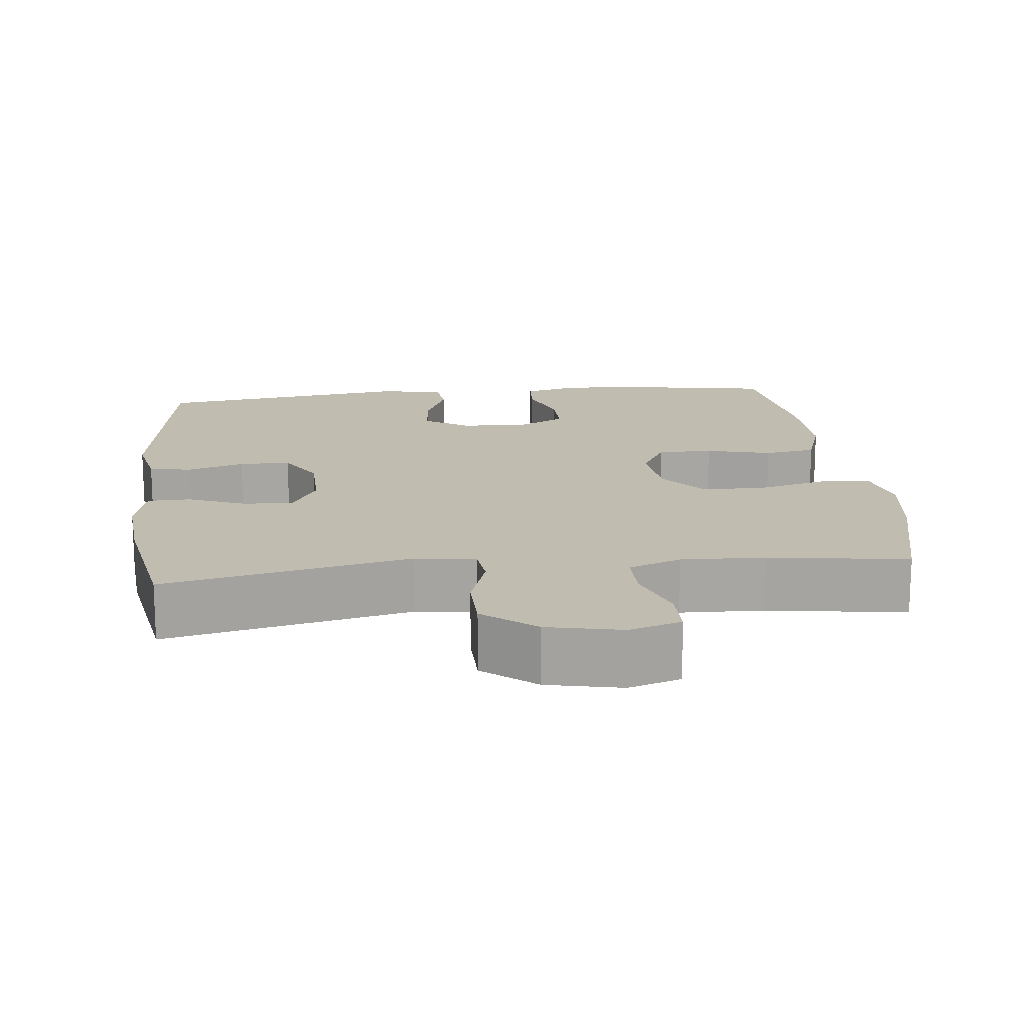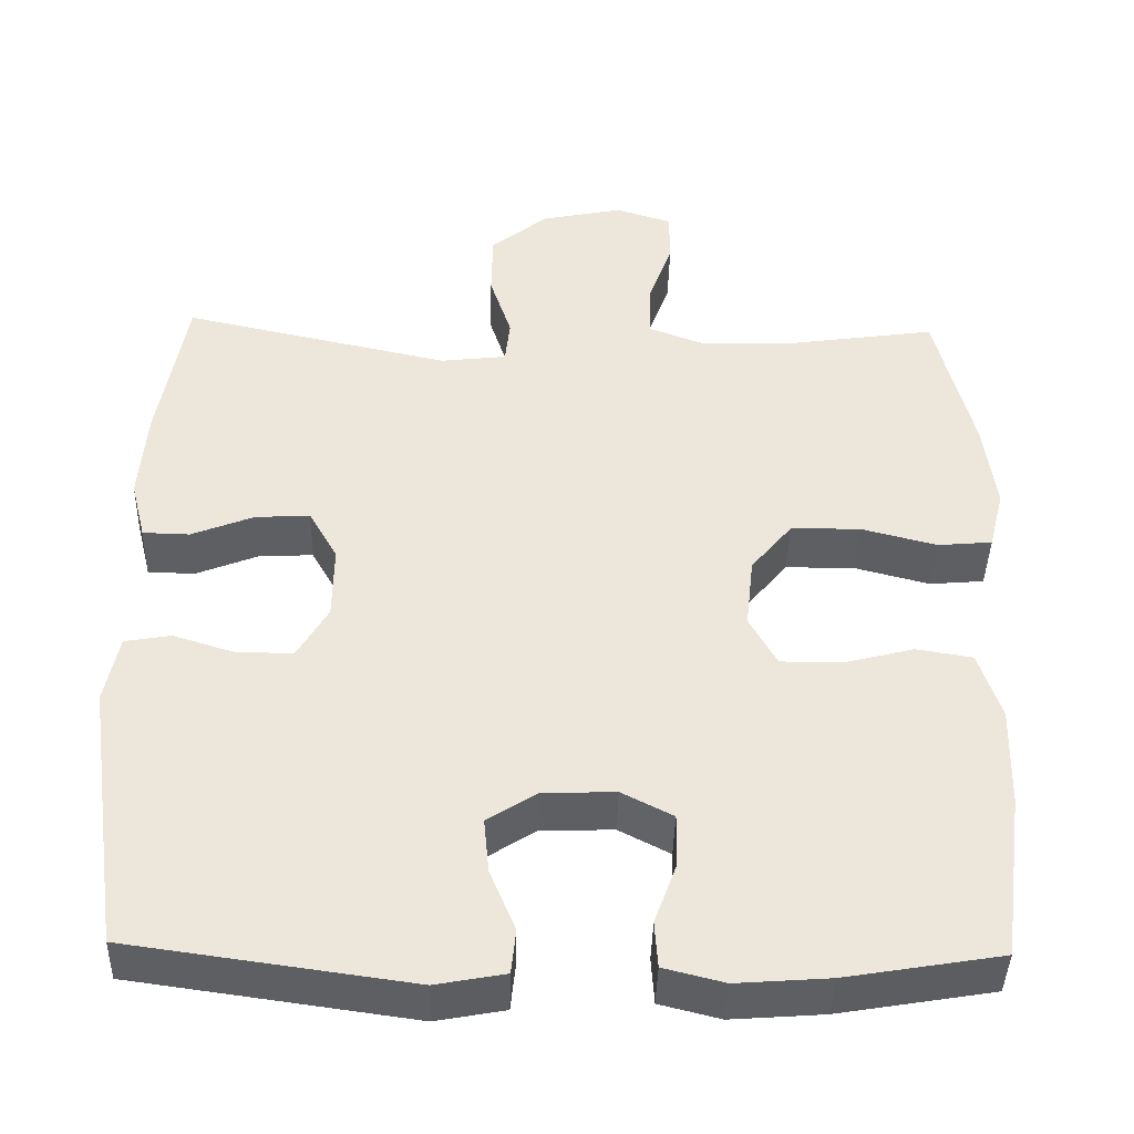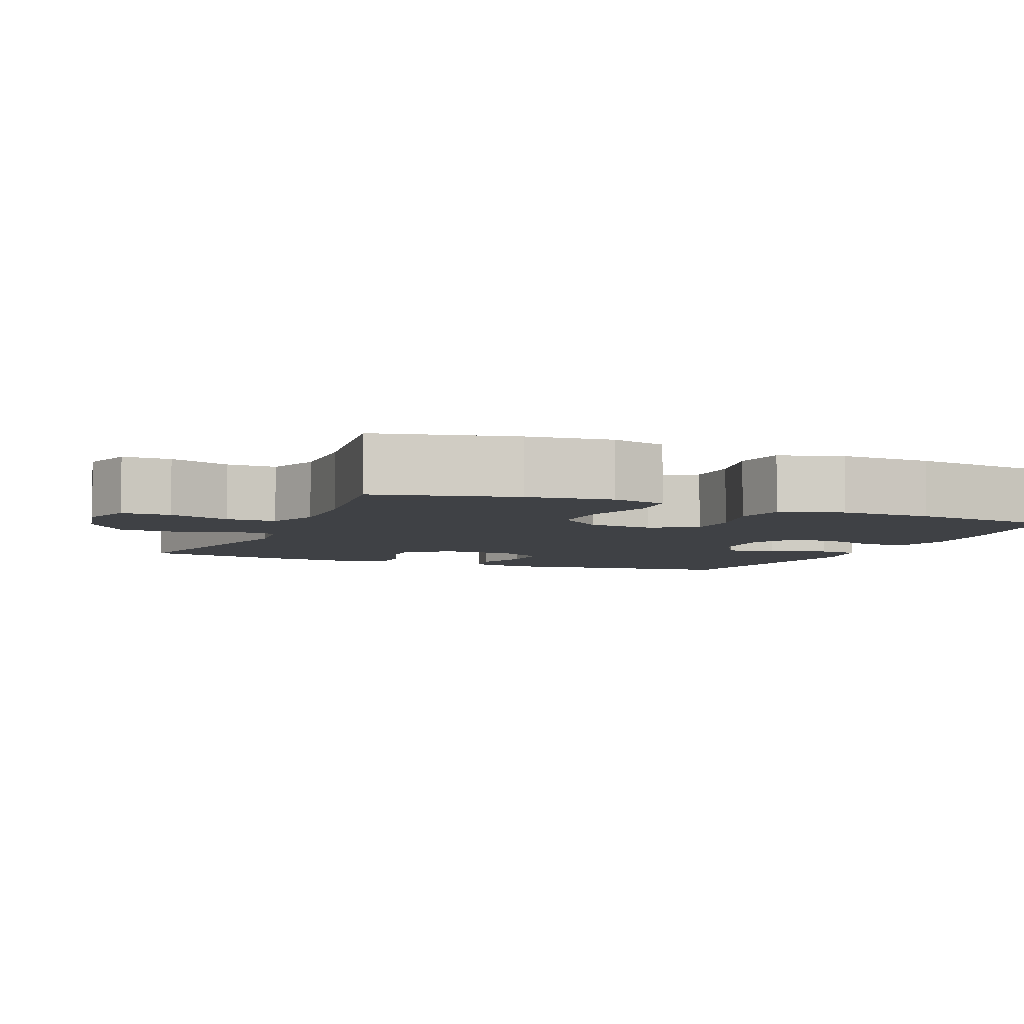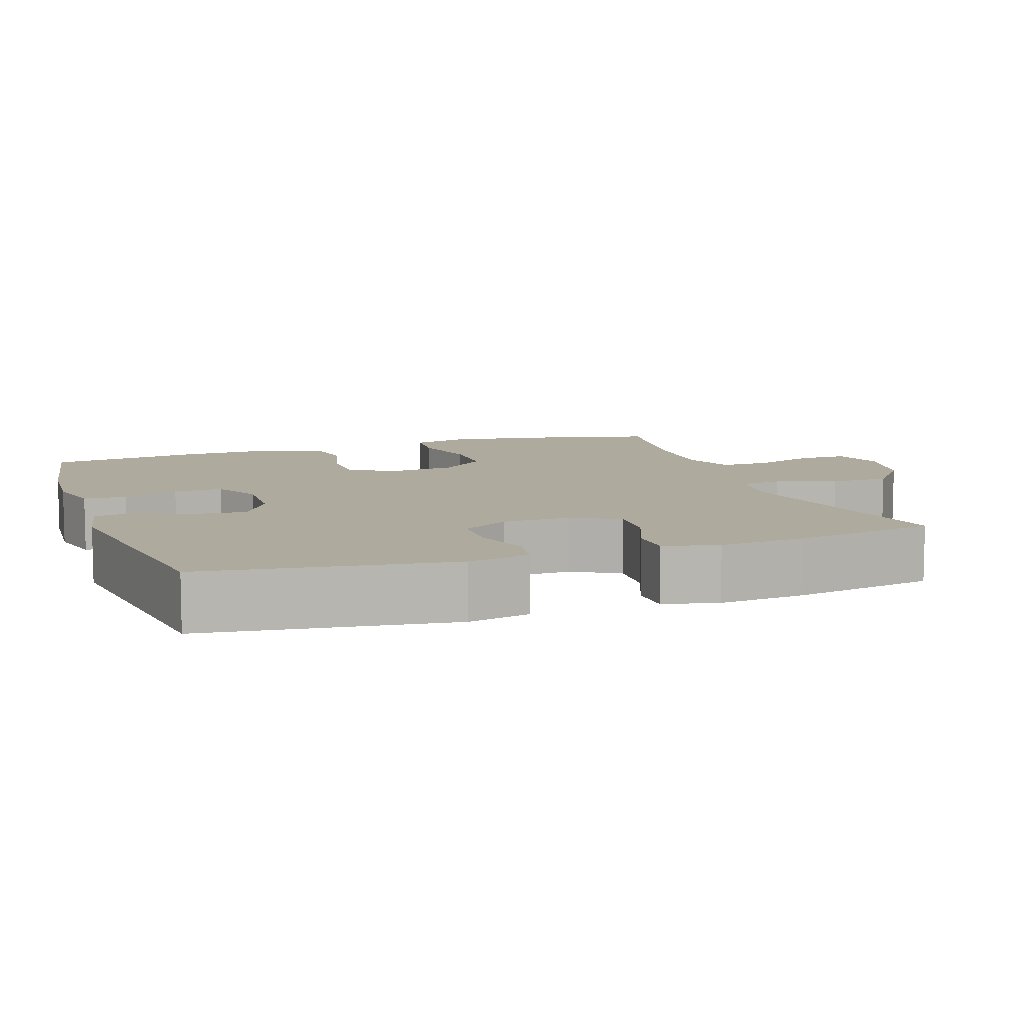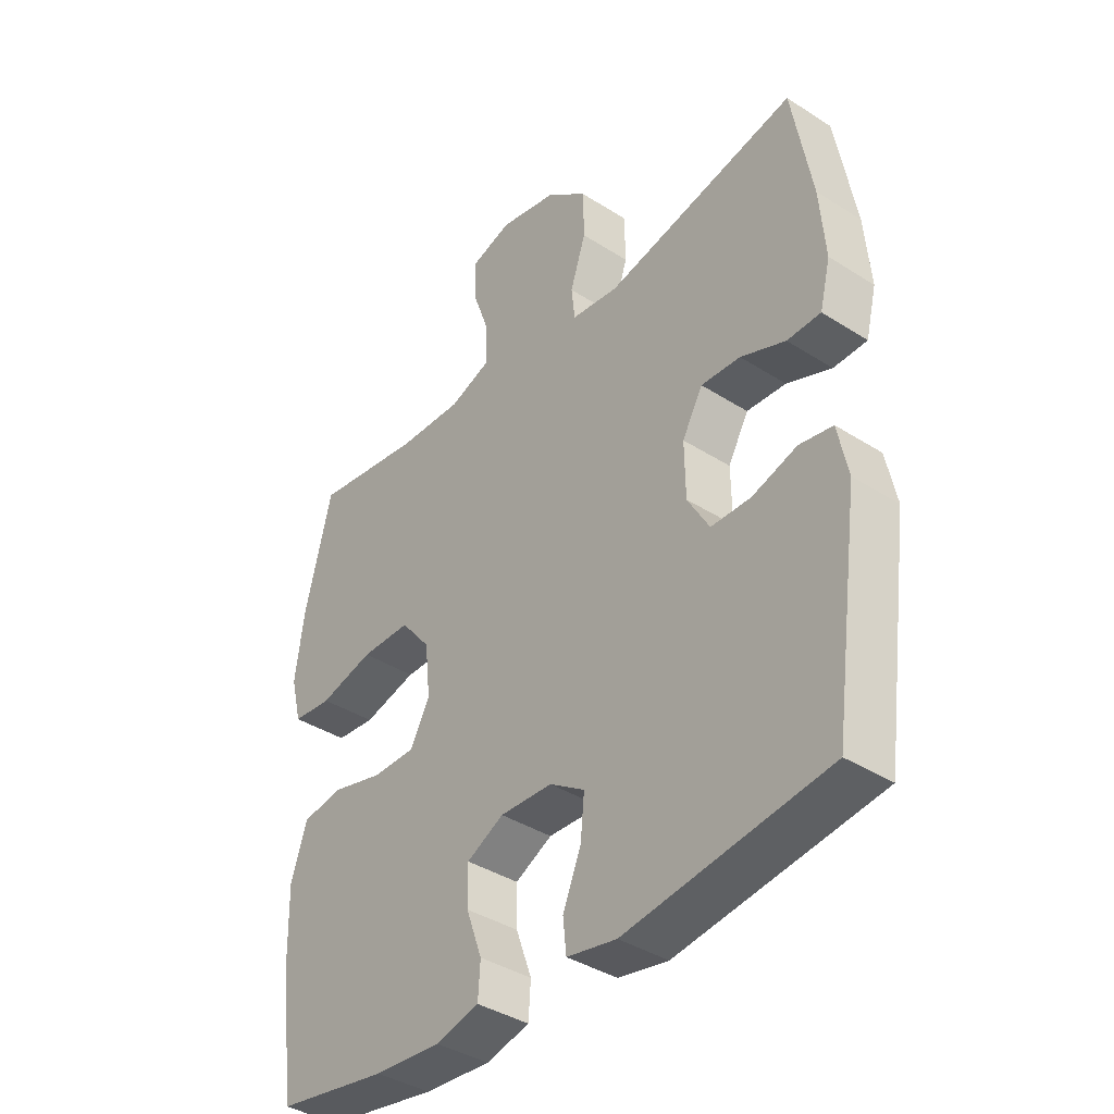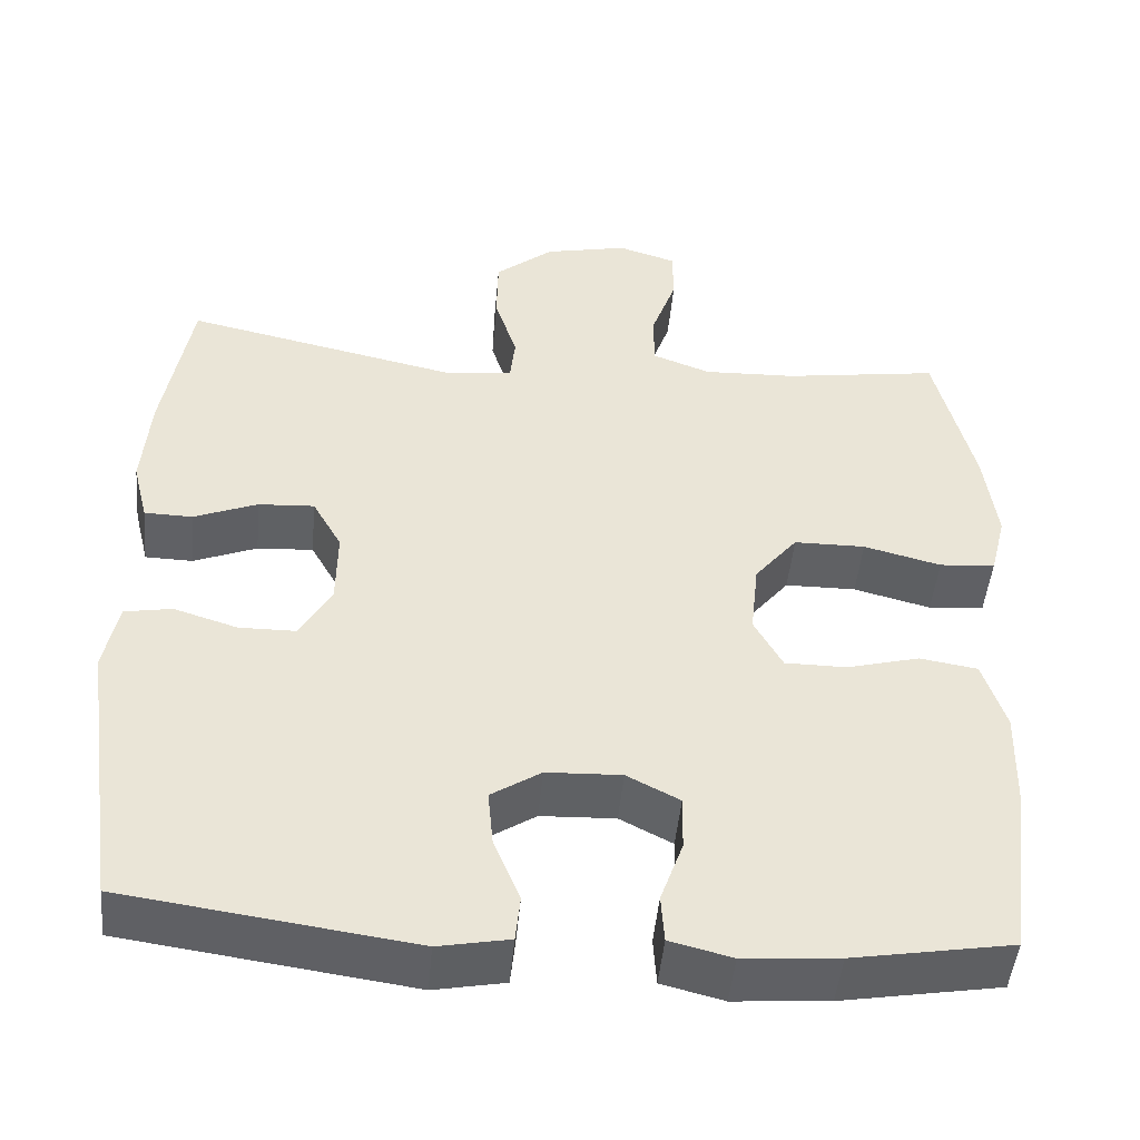
<metadata>
{"format":"obj","ext":"obj","renderer":"f3d","projection":"perspective","resolution":1024,"background":"white","views":[{"elev":16.4,"azim":-6.2,"up":"+Y"},{"elev":-41.4,"azim":-1.5,"up":"+Z"},{"elev":-5.5,"azim":67.0,"up":"+Y"},{"elev":9.2,"azim":-109.3,"up":"+Y"},{"elev":-38.6,"azim":-128.9,"up":"+Z"},{"elev":-47.1,"azim":-5.2,"up":"+Z"}]}
</metadata>
<code>
o path1414_path1414.001
v 0.3065 0.0375 0.4491
v 0.1919 0.0375 0.4452
v 0.1192 0.0375 0.4723
v 0.1196 0.0375 0.5411
v 0.1503 0.0375 0.6265
v 0.15 0.0375 0.694
v 0.07785 0.0375 0.7165
v -0.02523 0.0375 0.6947
v -0.09779 0.0375 0.6365
v -0.09913 0.0375 0.5533
v -0.07151 0.0375 0.4694
v -0.07791 0.0375 0.4128
v -0.1619 0.0375 0.4028
v -0.5022 0.0375 0.4773
v -0.5373 0.0375 0.278
v -0.547 0.0375 0.1593
v -0.528 0.0375 0.08312
v -0.4685 0.0375 0.0817
v -0.3894 0.0375 0.1132
v -0.3197 0.0375 0.1171
v -0.2833 0.0375 0.05277
v -0.2847 0.0375 -0.0417
v -0.3235 0.0375 -0.1083
v -0.3944 0.0375 -0.1089
v -0.4736 0.0375 -0.08412
v -0.5324 0.0375 -0.09438
v -0.5502 0.0375 -0.1812
v -0.5022 0.0375 -0.5244
v -0.1445 0.0375 -0.5742
v -0.05634 0.0375 -0.5577
v -0.05042 0.0375 -0.5006
v -0.08283 0.0375 -0.4229
v -0.08965 0.0375 -0.3523
v -0.02738 0.0375 -0.3123
v 0.06585 0.0375 -0.3087
v 0.1315 0.0375 -0.3426
v 0.1305 0.0375 -0.4103
v 0.1025 0.0375 -0.4881
v 0.1066 0.0375 -0.5471
v 0.1836 0.0375 -0.5665
v 0.3019 0.0375 -0.5577
v 0.4997 0.0375 -0.5244
v 0.5274 0.0375 -0.3124
v 0.5305 0.0375 -0.1842
v 0.5018 0.0375 -0.09746
v 0.4301 0.0375 -0.08588
v 0.3395 0.0375 -0.1093
v 0.2629 0.0375 -0.109
v 0.2276 0.0375 -0.04522
v 0.2374 0.0375 0.04613
v 0.2902 0.0375 0.1102
v 0.3788 0.0375 0.1108
v 0.4747 0.0375 0.08595
v 0.5442 0.0375 0.09219
v 0.5635 0.0375 0.1687
v 0.5478 0.0375 0.2845
v 0.4997 0.0375 0.4773
v 0.3065 -0.0375 0.4491
v 0.1919 -0.0375 0.4452
v 0.1192 -0.0375 0.4723
v 0.1196 -0.0375 0.5411
v 0.1503 -0.0375 0.6265
v 0.15 -0.0375 0.694
v 0.07785 -0.0375 0.7165
v -0.02523 -0.0375 0.6947
v -0.09779 -0.0375 0.6365
v -0.09913 -0.0375 0.5533
v -0.07151 -0.0375 0.4694
v -0.07791 -0.0375 0.4128
v -0.1619 -0.0375 0.4028
v -0.5022 -0.0375 0.4773
v -0.5373 -0.0375 0.278
v -0.547 -0.0375 0.1593
v -0.528 -0.0375 0.08312
v -0.4685 -0.0375 0.0817
v -0.3894 -0.0375 0.1132
v -0.3197 -0.0375 0.1171
v -0.2833 -0.0375 0.05277
v -0.2847 -0.0375 -0.0417
v -0.3235 -0.0375 -0.1083
v -0.3944 -0.0375 -0.1089
v -0.4736 -0.0375 -0.08412
v -0.5324 -0.0375 -0.09438
v -0.5502 -0.0375 -0.1812
v -0.5022 -0.0375 -0.5244
v -0.1445 -0.0375 -0.5742
v -0.05634 -0.0375 -0.5577
v -0.05042 -0.0375 -0.5006
v -0.08283 -0.0375 -0.4229
v -0.08965 -0.0375 -0.3523
v -0.02738 -0.0375 -0.3123
v 0.06585 -0.0375 -0.3087
v 0.1315 -0.0375 -0.3426
v 0.1305 -0.0375 -0.4103
v 0.1025 -0.0375 -0.4881
v 0.1066 -0.0375 -0.5471
v 0.1836 -0.0375 -0.5665
v 0.3019 -0.0375 -0.5577
v 0.4997 -0.0375 -0.5244
v 0.5274 -0.0375 -0.3124
v 0.5305 -0.0375 -0.1842
v 0.5018 -0.0375 -0.09746
v 0.4301 -0.0375 -0.08588
v 0.3395 -0.0375 -0.1093
v 0.2629 -0.0375 -0.109
v 0.2276 -0.0375 -0.04522
v 0.2374 -0.0375 0.04613
v 0.2902 -0.0375 0.1102
v 0.3788 -0.0375 0.1108
v 0.4747 -0.0375 0.08595
v 0.5442 -0.0375 0.09219
v 0.5635 -0.0375 0.1687
v 0.5478 -0.0375 0.2845
v 0.4997 -0.0375 0.4773
v 0.15 0.0375 0.694
v 0.15 0.0375 0.694
v 0.07785 0.0375 0.7165
v -0.02523 0.0375 0.6947
v -0.09779 0.0375 0.6365
v 0.1503 0.0375 0.6265
v -0.09913 0.0375 0.5533
v 0.1196 0.0375 0.5411
v -0.07151 0.0375 0.4694
v 0.1192 0.0375 0.4723
v 0.1192 0.0375 0.4723
v 0.1919 0.0375 0.4452
v -0.07791 0.0375 0.4128
v -0.07791 0.0375 0.4128
v 0.4997 0.0375 0.4773
v 0.4997 0.0375 0.4773
v 0.3065 0.0375 0.4491
v -0.1619 0.0375 0.4028
v -0.5022 0.0375 0.4773
v -0.5022 0.0375 0.4773
v 0.5478 0.0375 0.2845
v -0.5373 0.0375 0.278
v 0.5635 0.0375 0.1687
v -0.547 0.0375 0.1593
v 0.5442 0.0375 0.09219
v 0.5442 0.0375 0.09219
v -0.3894 0.0375 0.1132
v -0.3197 0.0375 0.1171
v -0.3197 0.0375 0.1171
v -0.528 0.0375 0.08312
v -0.528 0.0375 0.08312
v 0.2902 0.0375 0.1102
v 0.3788 0.0375 0.1108
v -0.2833 0.0375 0.05277
v -0.4685 0.0375 0.0817
v 0.4747 0.0375 0.08595
v 0.2374 0.0375 0.04613
v -0.2847 0.0375 -0.0417
v 0.2276 0.0375 -0.04522
v -0.3235 0.0375 -0.1083
v 0.2629 0.0375 -0.109
v 0.2629 0.0375 -0.109
v -0.3944 0.0375 -0.1089
v -0.4736 0.0375 -0.08412
v -0.5324 0.0375 -0.09438
v -0.5324 0.0375 -0.09438
v 0.5018 0.0375 -0.09746
v 0.5018 0.0375 -0.09746
v 0.4301 0.0375 -0.08588
v 0.3395 0.0375 -0.1093
v -0.5502 0.0375 -0.1812
v 0.5305 0.0375 -0.1842
v 0.5274 0.0375 -0.3124
v 0.06585 0.0375 -0.3087
v 0.1315 0.0375 -0.3426
v 0.1315 0.0375 -0.3426
v -0.02738 0.0375 -0.3123
v -0.08965 0.0375 -0.3523
v -0.08965 0.0375 -0.3523
v 0.1305 0.0375 -0.4103
v -0.08283 0.0375 -0.4229
v 0.1025 0.0375 -0.4881
v -0.05042 0.0375 -0.5006
v 0.4997 0.0375 -0.5244
v 0.4997 0.0375 -0.5244
v 0.1066 0.0375 -0.5471
v 0.1066 0.0375 -0.5471
v -0.5022 0.0375 -0.5244
v -0.5022 0.0375 -0.5244
v -0.05634 0.0375 -0.5577
v -0.05634 0.0375 -0.5577
v 0.3019 0.0375 -0.5577
v 0.1836 0.0375 -0.5665
v -0.1445 0.0375 -0.5742
v 0.15 -0.0375 0.694
v 0.15 -0.0375 0.694
v 0.07785 -0.0375 0.7165
v -0.02523 -0.0375 0.6947
v -0.09779 -0.0375 0.6365
v 0.1503 -0.0375 0.6265
v -0.09913 -0.0375 0.5533
v 0.1196 -0.0375 0.5411
v -0.07151 -0.0375 0.4694
v 0.1192 -0.0375 0.4723
v 0.1192 -0.0375 0.4723
v 0.1919 -0.0375 0.4452
v -0.07791 -0.0375 0.4128
v -0.07791 -0.0375 0.4128
v 0.4997 -0.0375 0.4773
v 0.4997 -0.0375 0.4773
v 0.3065 -0.0375 0.4491
v -0.1619 -0.0375 0.4028
v -0.5022 -0.0375 0.4773
v -0.5022 -0.0375 0.4773
v 0.5478 -0.0375 0.2845
v -0.5373 -0.0375 0.278
v 0.5635 -0.0375 0.1687
v -0.547 -0.0375 0.1593
v 0.5442 -0.0375 0.09219
v 0.5442 -0.0375 0.09219
v -0.3894 -0.0375 0.1132
v -0.3197 -0.0375 0.1171
v -0.3197 -0.0375 0.1171
v -0.528 -0.0375 0.08312
v -0.528 -0.0375 0.08312
v 0.2902 -0.0375 0.1102
v 0.3788 -0.0375 0.1108
v -0.2833 -0.0375 0.05277
v -0.4685 -0.0375 0.0817
v 0.4747 -0.0375 0.08595
v 0.2374 -0.0375 0.04613
v -0.2847 -0.0375 -0.0417
v 0.2276 -0.0375 -0.04522
v -0.3235 -0.0375 -0.1083
v 0.2629 -0.0375 -0.109
v 0.2629 -0.0375 -0.109
v -0.3944 -0.0375 -0.1089
v -0.4736 -0.0375 -0.08412
v -0.5324 -0.0375 -0.09438
v -0.5324 -0.0375 -0.09438
v 0.5018 -0.0375 -0.09746
v 0.5018 -0.0375 -0.09746
v 0.4301 -0.0375 -0.08588
v 0.3395 -0.0375 -0.1093
v -0.5502 -0.0375 -0.1812
v 0.5305 -0.0375 -0.1842
v 0.5274 -0.0375 -0.3124
v 0.06585 -0.0375 -0.3087
v 0.1315 -0.0375 -0.3426
v 0.1315 -0.0375 -0.3426
v -0.02738 -0.0375 -0.3123
v -0.08965 -0.0375 -0.3523
v -0.08965 -0.0375 -0.3523
v 0.1305 -0.0375 -0.4103
v -0.08283 -0.0375 -0.4229
v 0.1025 -0.0375 -0.4881
v -0.05042 -0.0375 -0.5006
v 0.4997 -0.0375 -0.5244
v 0.4997 -0.0375 -0.5244
v 0.1066 -0.0375 -0.5471
v 0.1066 -0.0375 -0.5471
v -0.5022 -0.0375 -0.5244
v -0.5022 -0.0375 -0.5244
v -0.05634 -0.0375 -0.5577
v -0.05634 -0.0375 -0.5577
v 0.3019 -0.0375 -0.5577
v 0.1836 -0.0375 -0.5665
v -0.1445 -0.0375 -0.5742
f 252 241 260
f 239 232 233
f 210 216 206
f 261 248 250
f 256 231 239
f 210 206 207
f 193 195 192
f 227 245 242
f 227 226 245
f 256 246 228
f 196 192 195
f 201 220 200
f 200 220 205
f 227 242 229
f 235 237 240
f 238 243 241
f 260 248 261
f 220 201 225
f 196 197 198
f 198 197 201
f 231 232 239
f 262 249 256
f 194 191 196
f 215 212 223
f 225 222 227
f 197 196 195
f 251 262 258
f 245 228 246
f 238 240 237
f 224 211 221
f 203 205 209
f 221 205 220
f 256 228 231
f 192 196 191
f 246 256 249
f 200 198 201
f 215 210 212
f 229 242 243
f 249 262 251
f 227 222 226
f 223 212 218
f 213 211 224
f 216 210 215
f 226 228 245
f 240 238 241
f 189 191 194
f 241 243 260
f 225 201 222
f 211 209 221
f 209 205 221
f 201 206 222
f 222 206 216
f 261 250 254
f 229 243 238
f 260 243 248
f 116 7 64 190
f 7 8 65 64
f 8 9 66 65
f 5 6 63 62
f 9 10 67 66
f 4 5 62 61
f 10 11 68 67
f 125 4 61 199
f 2 3 60 59
f 11 128 202 68
f 130 1 58 204
f 1 2 59 58
f 13 134 208 70
f 12 13 70 69
f 56 57 114 113
f 14 15 72 71
f 55 56 113 112
f 15 16 73 72
f 140 55 112 214
f 19 143 217 76
f 16 145 219 73
f 51 52 109 108
f 20 21 78 77
f 18 19 76 75
f 17 18 75 74
f 53 54 111 110
f 52 53 110 109
f 50 51 108 107
f 21 22 79 78
f 49 50 107 106
f 22 23 80 79
f 156 49 106 230
f 24 25 82 81
f 25 160 234 82
f 162 46 103 236
f 46 47 104 103
f 26 27 84 83
f 44 45 102 101
f 23 24 81 80
f 47 48 105 104
f 43 44 101 100
f 35 170 244 92
f 34 35 92 91
f 173 34 91 247
f 36 37 94 93
f 32 33 90 89
f 37 38 95 94
f 31 32 89 88
f 179 43 100 253
f 38 181 255 95
f 27 183 257 84
f 185 31 88 259
f 41 42 99 98
f 40 41 98 97
f 39 40 97 96
f 29 30 87 86
f 28 29 86 85
f 178 186 167
f 165 159 158
f 136 132 142
f 187 176 174
f 182 165 157
f 136 133 132
f 119 118 121
f 153 168 171
f 153 171 152
f 182 154 172
f 122 121 118
f 127 126 146
f 126 131 146
f 153 155 168
f 161 166 163
f 164 167 169
f 186 187 174
f 146 151 127
f 122 124 123
f 124 127 123
f 157 165 158
f 188 182 175
f 120 122 117
f 141 149 138
f 151 153 148
f 123 121 122
f 177 184 188
f 171 172 154
f 164 163 166
f 150 147 137
f 129 135 131
f 147 146 131
f 182 157 154
f 118 117 122
f 172 175 182
f 126 127 124
f 141 138 136
f 155 169 168
f 175 177 188
f 153 152 148
f 149 144 138
f 139 150 137
f 142 141 136
f 152 171 154
f 166 167 164
f 115 120 117
f 167 186 169
f 151 148 127
f 137 147 135
f 135 147 131
f 127 148 132
f 148 142 132
f 187 180 176
f 155 164 169
f 186 174 169

</code>
